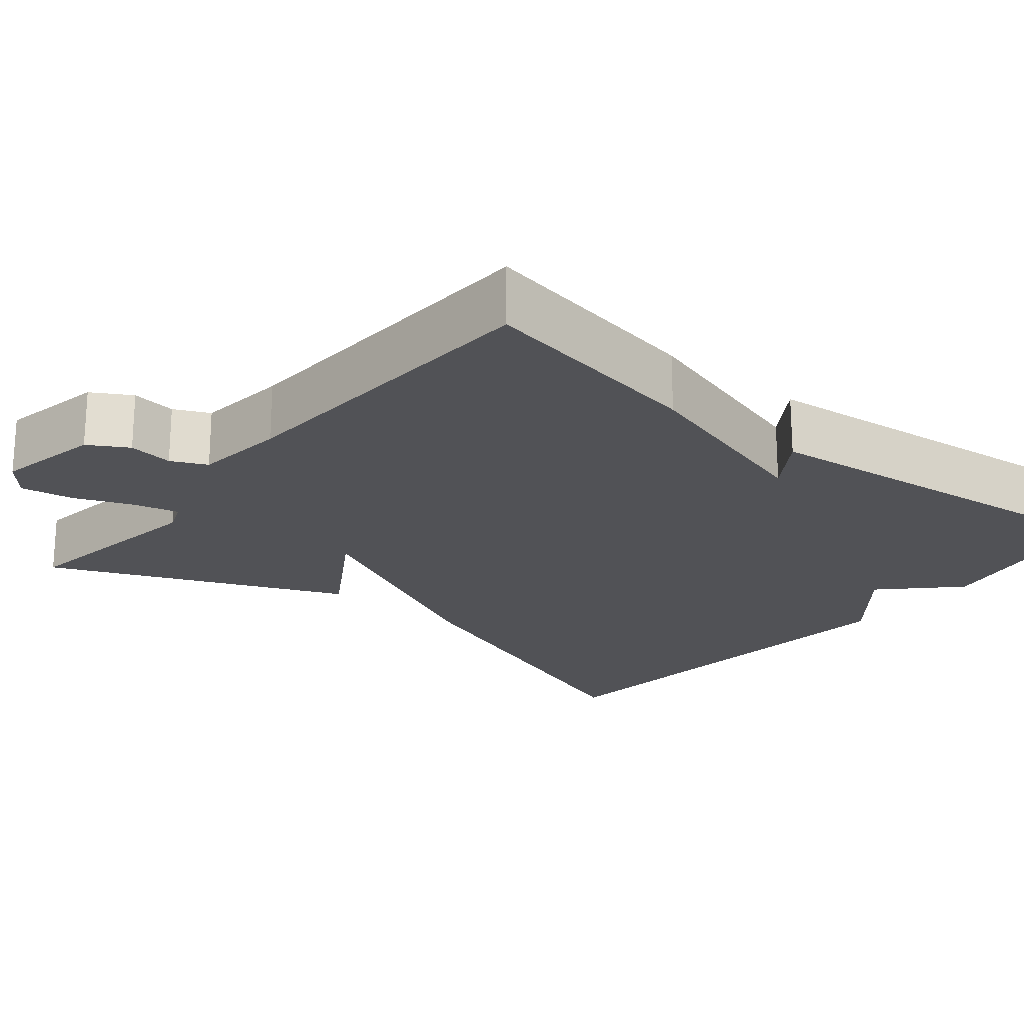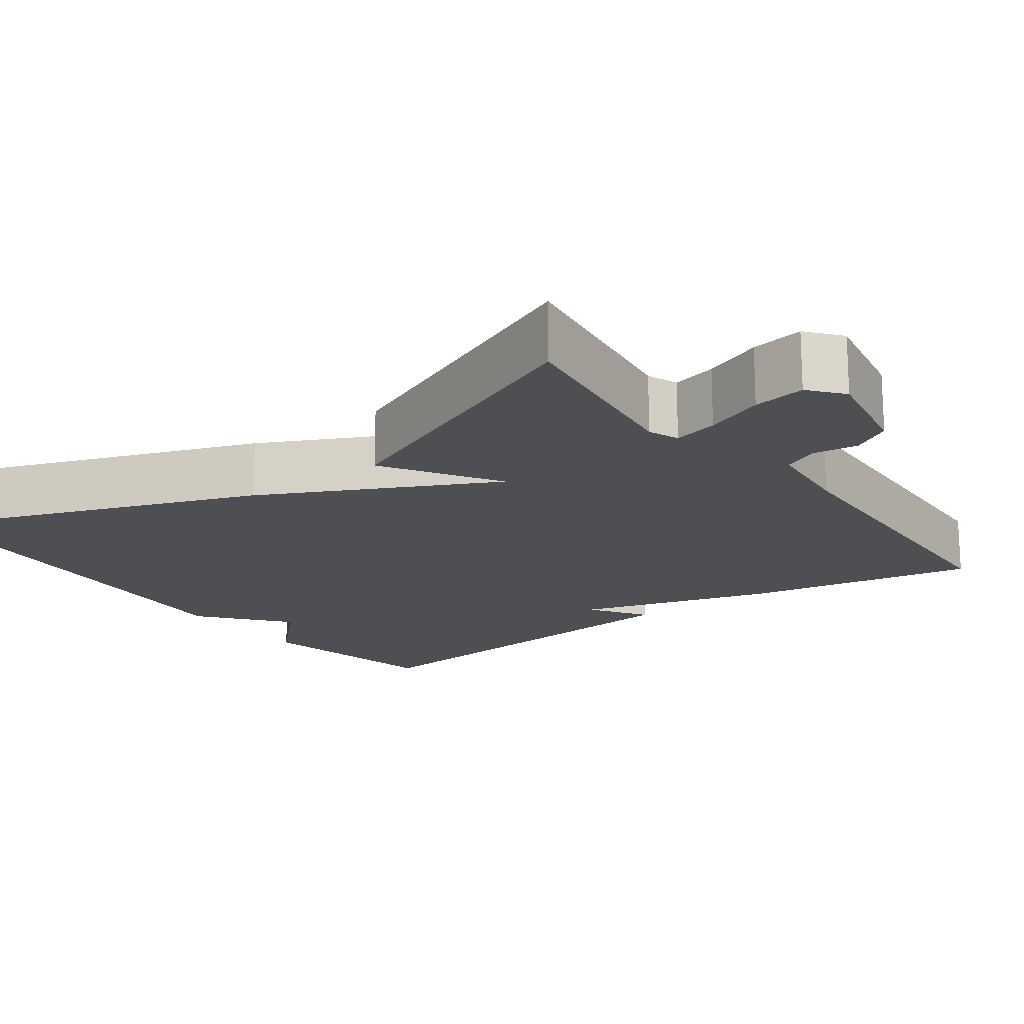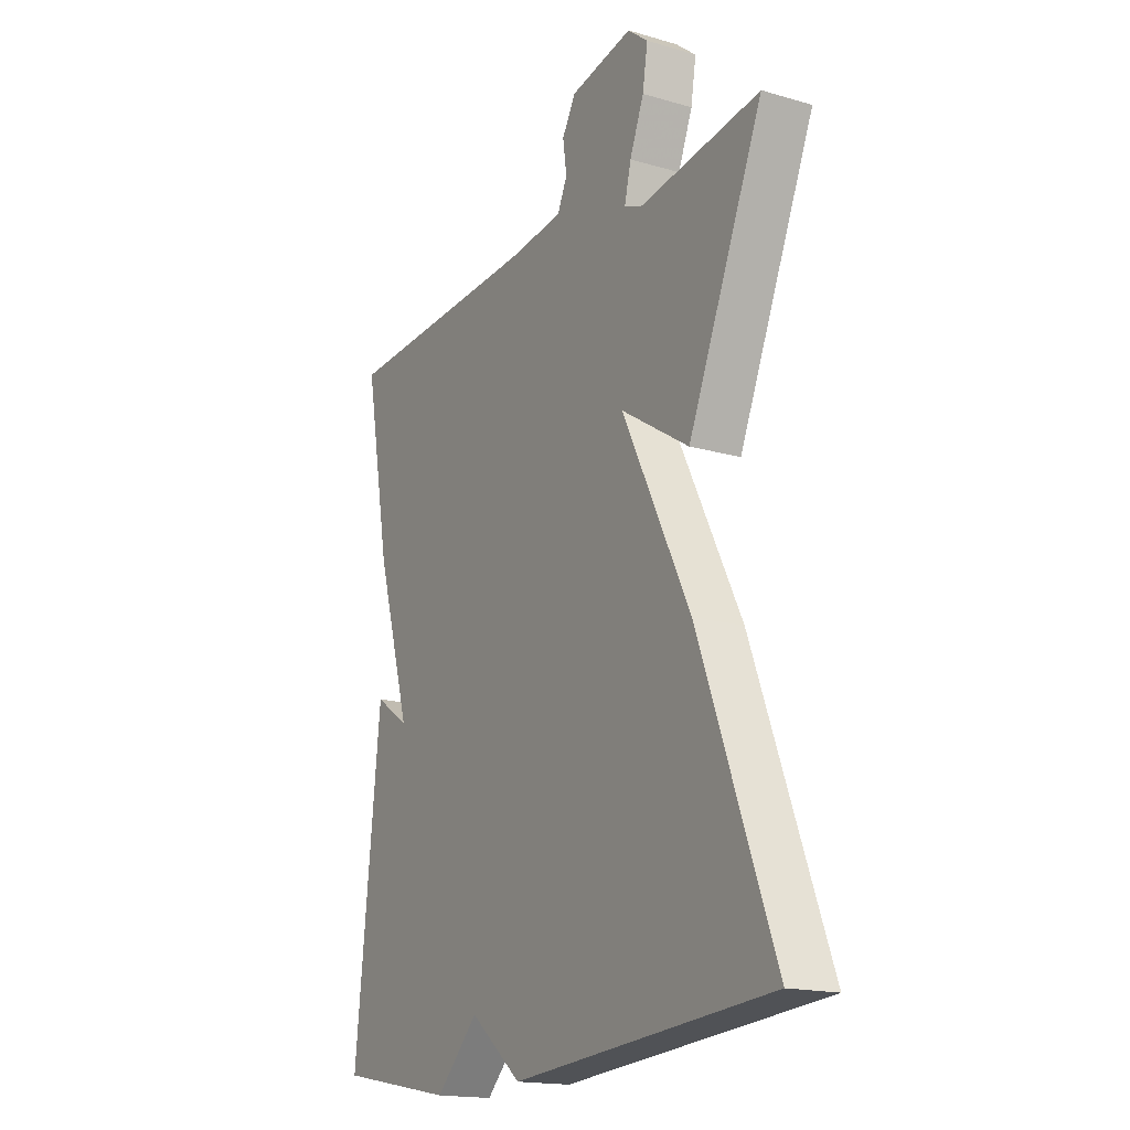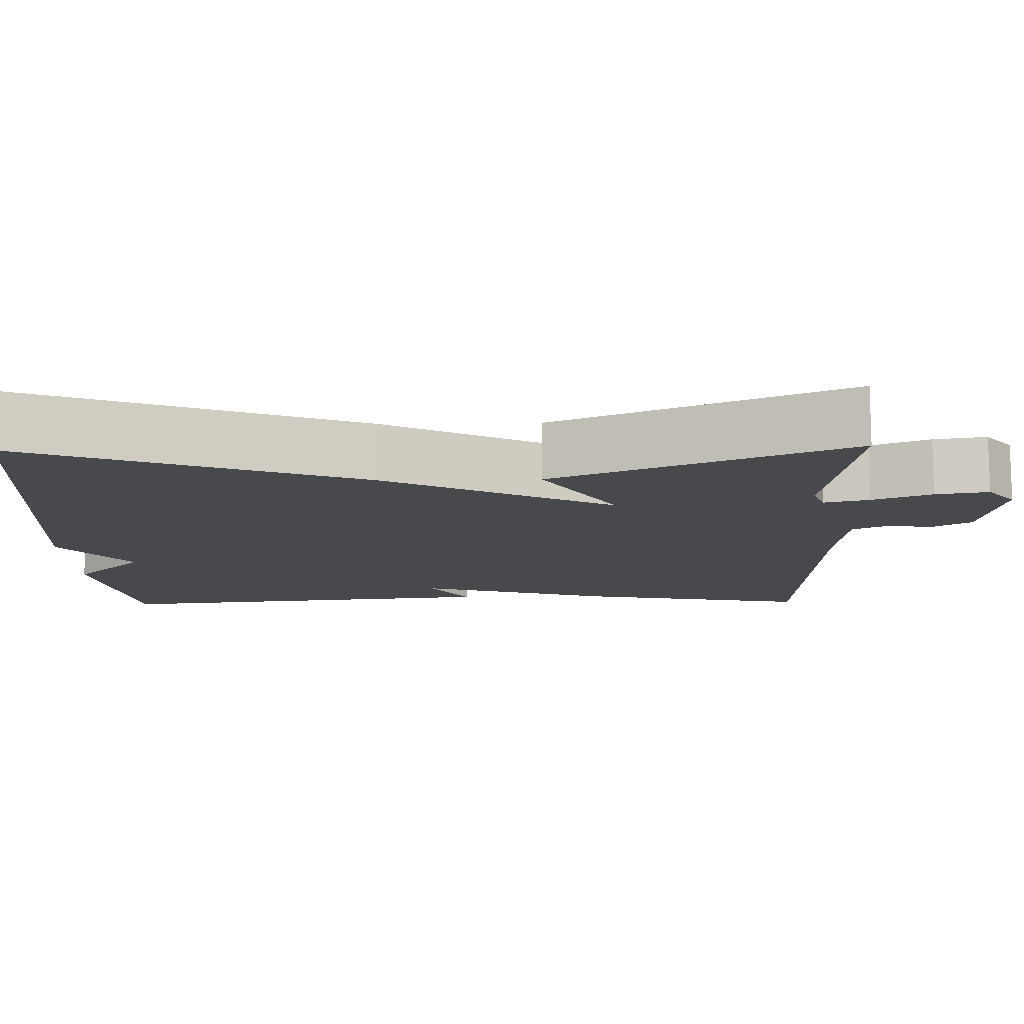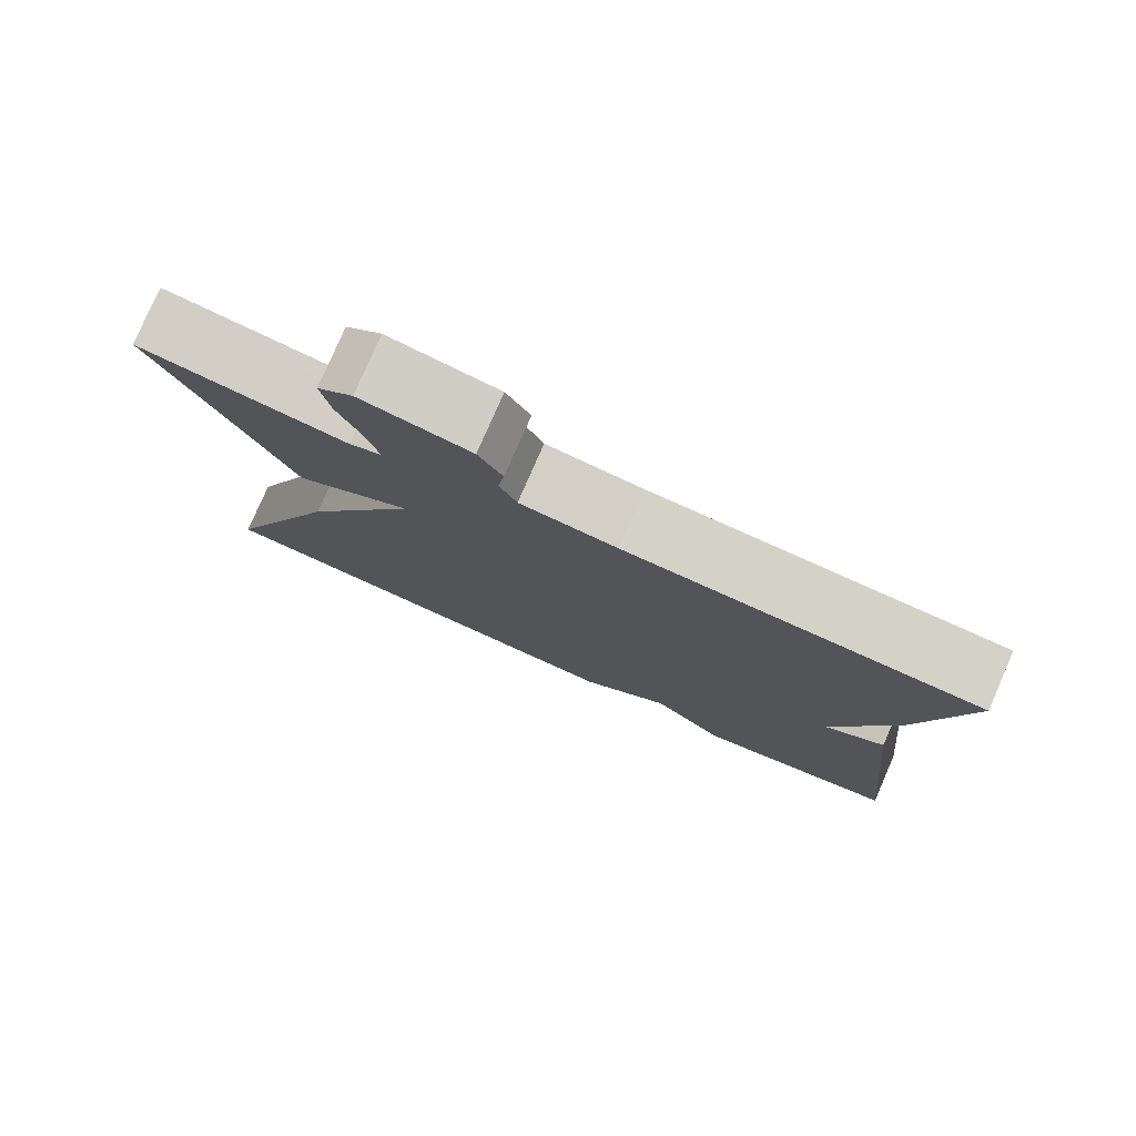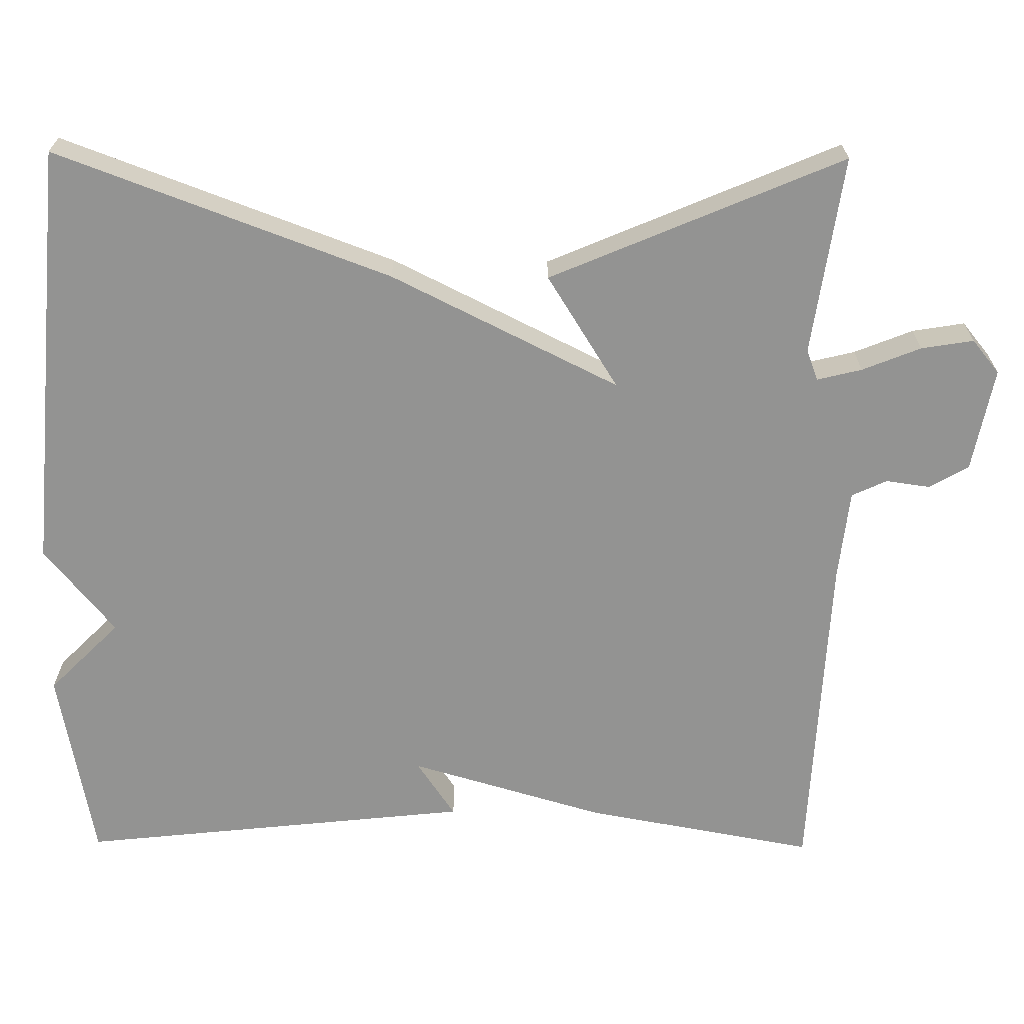
<metadata>
{"format":"obj","ext":"obj","renderer":"f3d","projection":"perspective","resolution":1024,"background":"white","views":[{"elev":-21.2,"azim":50.7,"up":"+Y"},{"elev":-17.5,"azim":-53.6,"up":"+Y"},{"elev":-17.2,"azim":-120.0,"up":"+Z"},{"elev":-12.4,"azim":-88.8,"up":"+Y"},{"elev":79.3,"azim":23.6,"up":"+Z"},{"elev":-66.7,"azim":-90.5,"up":"+Y"}]}
</metadata>
<code>
v -0.5 0.07 0.5
v -0.245 0.07 0.463
v -0.206 0.07 0.478
v -0.22 0.07 0.535
v -0.25 0.07 0.61
v -0.261 0.07 0.677
v -0.218 0.07 0.712
v -0.085 0.07 0.686
v -0.056 0.07 0.636
v -0.064 0.07 0.579
v -0.043 0.07 0.534
v 0.074 0.07 0.521
v 0.5 0.07 0.5
v 0.446 0.07 0.204
v 0.373 0.07 -0.045
v 0.446 0.07 0.004
v 0.5 0.07 -0.5
v 0.251 0.07 -0.546
v 0.161 0.07 -0.456
v 0.051 0.07 -0.546
v -0.5 0.07 -0.5
v -0.341 0.07 -0.074
v -0.196 0.07 0.217
v -0.341 0.07 0.126
v -0.5 0 0.5
v -0.245 0 0.463
v -0.206 0 0.478
v -0.22 0 0.535
v -0.25 0 0.61
v -0.261 0 0.677
v -0.218 0 0.712
v -0.085 0 0.686
v -0.056 0 0.636
v -0.064 0 0.579
v -0.043 0 0.534
v 0.074 0 0.521
v 0.5 0 0.5
v 0.446 0 0.204
v 0.373 0 -0.045
v 0.446 0 0.004
v 0.5 0 -0.5
v 0.251 0 -0.546
v 0.161 0 -0.456
v 0.051 0 -0.546
v -0.5 0 -0.5
v -0.341 0 -0.074
v -0.196 0 0.217
v -0.341 0 0.126
f 23 24 1 2
f 21 22 23
f 20 21 23
f 19 20 23
f 19 23 2 3
f 17 18 19
f 16 17 19
f 15 16 19
f 19 3 4
f 15 19 4
f 14 15 4
f 13 14 4
f 12 13 4
f 11 12 4
f 5 6 7
f 4 5 7
f 11 4 7
f 10 11 7
f 7 8 9 10
f 26 25 48 47
f 47 46 45
f 47 45 44
f 47 44 43
f 27 26 47 43
f 43 42 41
f 43 41 40
f 43 40 39
f 28 27 43
f 28 43 39
f 28 39 38
f 28 38 37
f 28 37 36
f 28 36 35
f 31 30 29
f 31 29 28
f 31 28 35
f 31 35 34
f 34 33 32 31
f 1 25 26 2
f 2 26 27 3
f 3 27 28 4
f 4 28 29 5
f 5 29 30 6
f 6 30 31 7
f 7 31 32 8
f 8 32 33 9
f 9 33 34 10
f 10 34 35 11
f 11 35 36 12
f 12 36 37 13
f 13 37 38 14
f 14 38 39 15
f 15 39 40 16
f 16 40 41 17
f 17 41 42 18
f 18 42 43 19
f 19 43 44 20
f 20 44 45 21
f 21 45 46 22
f 22 46 47 23
f 23 47 48 24
f 24 48 25 1

</code>
